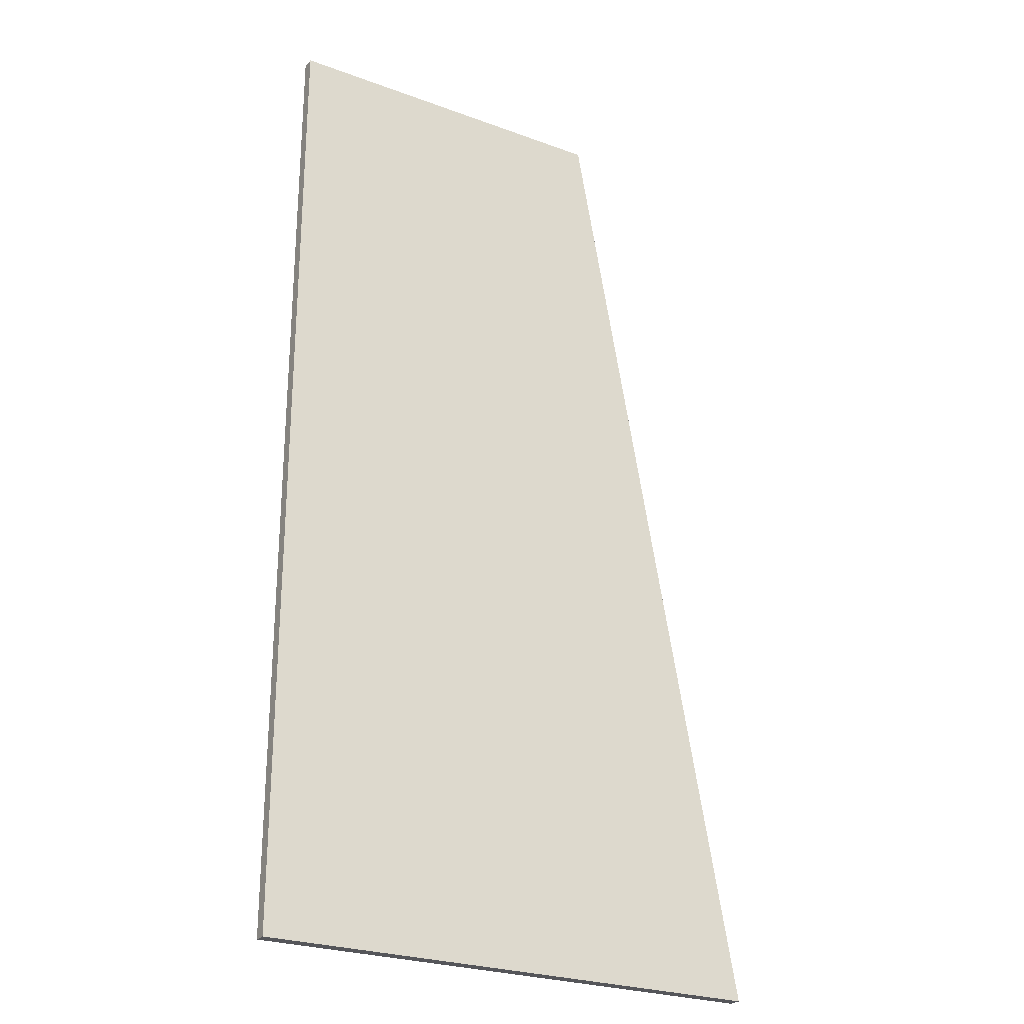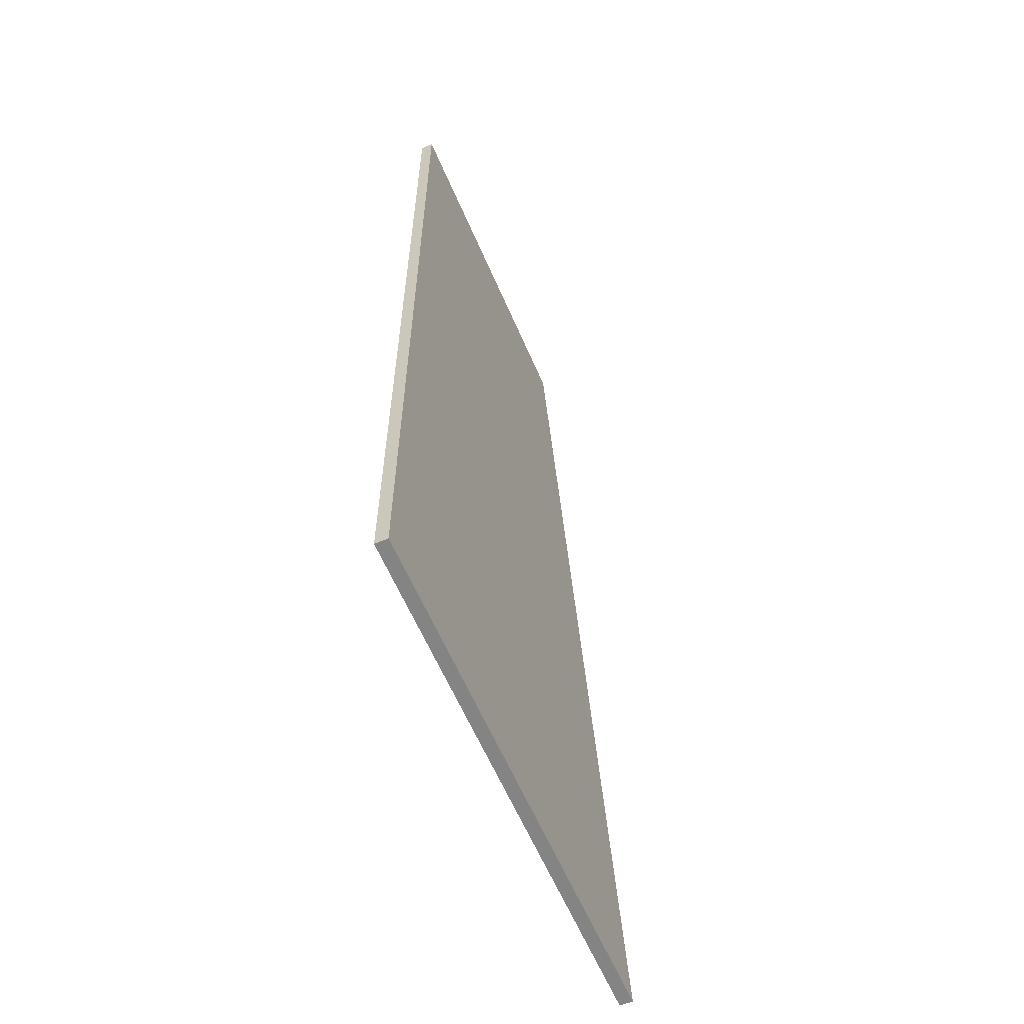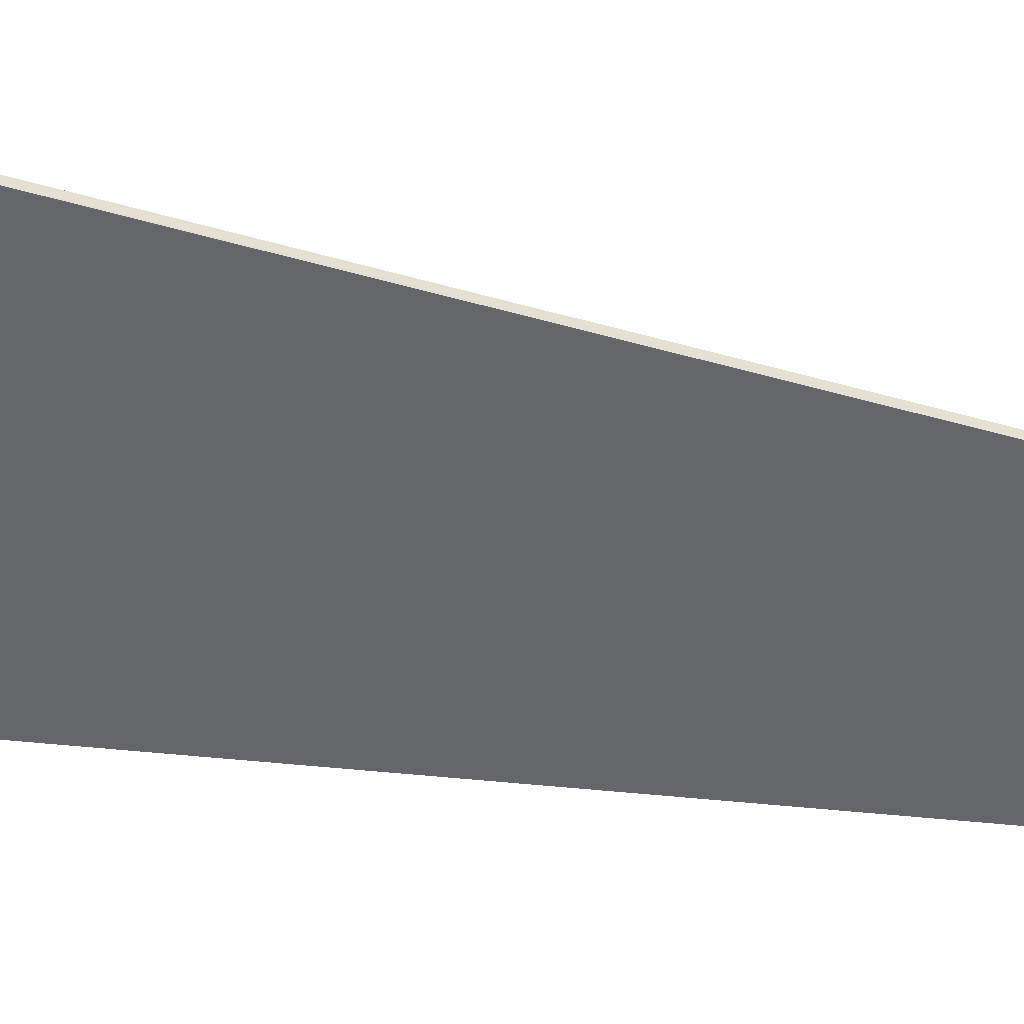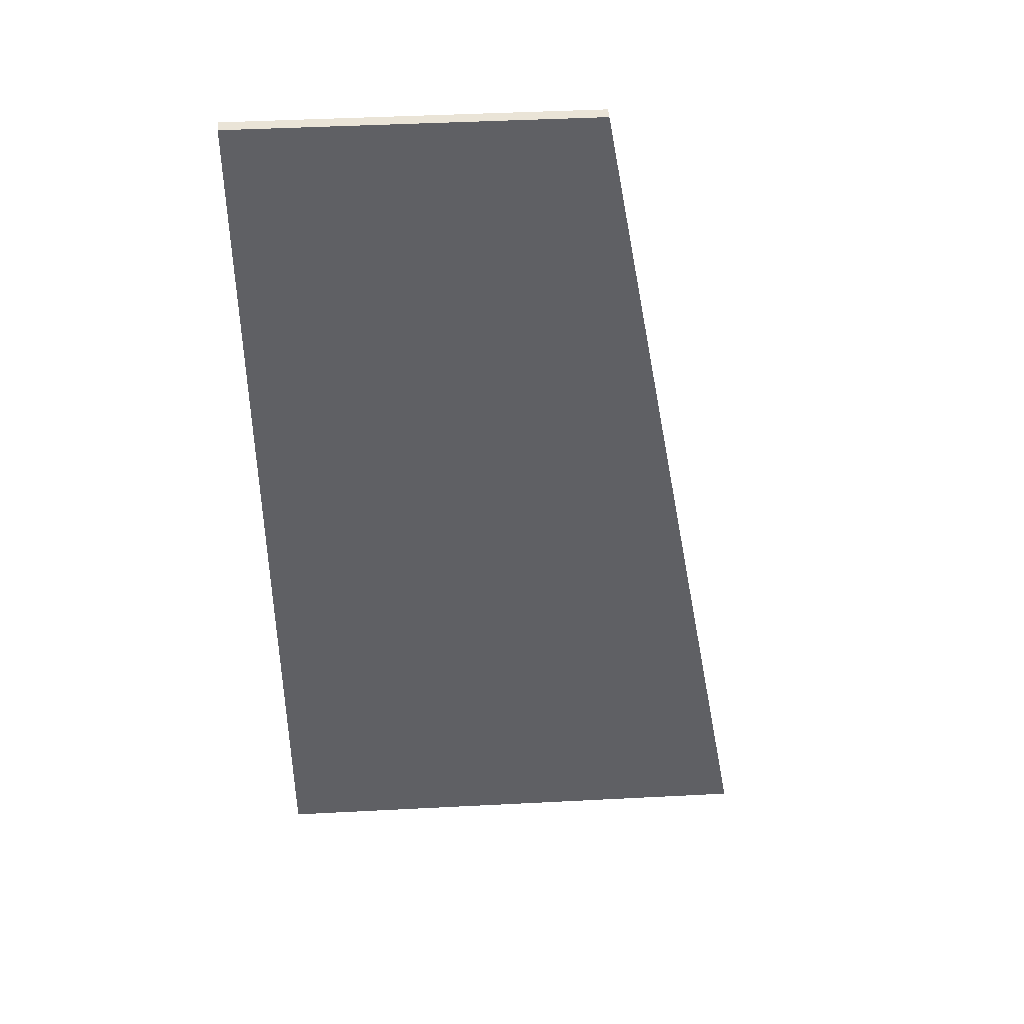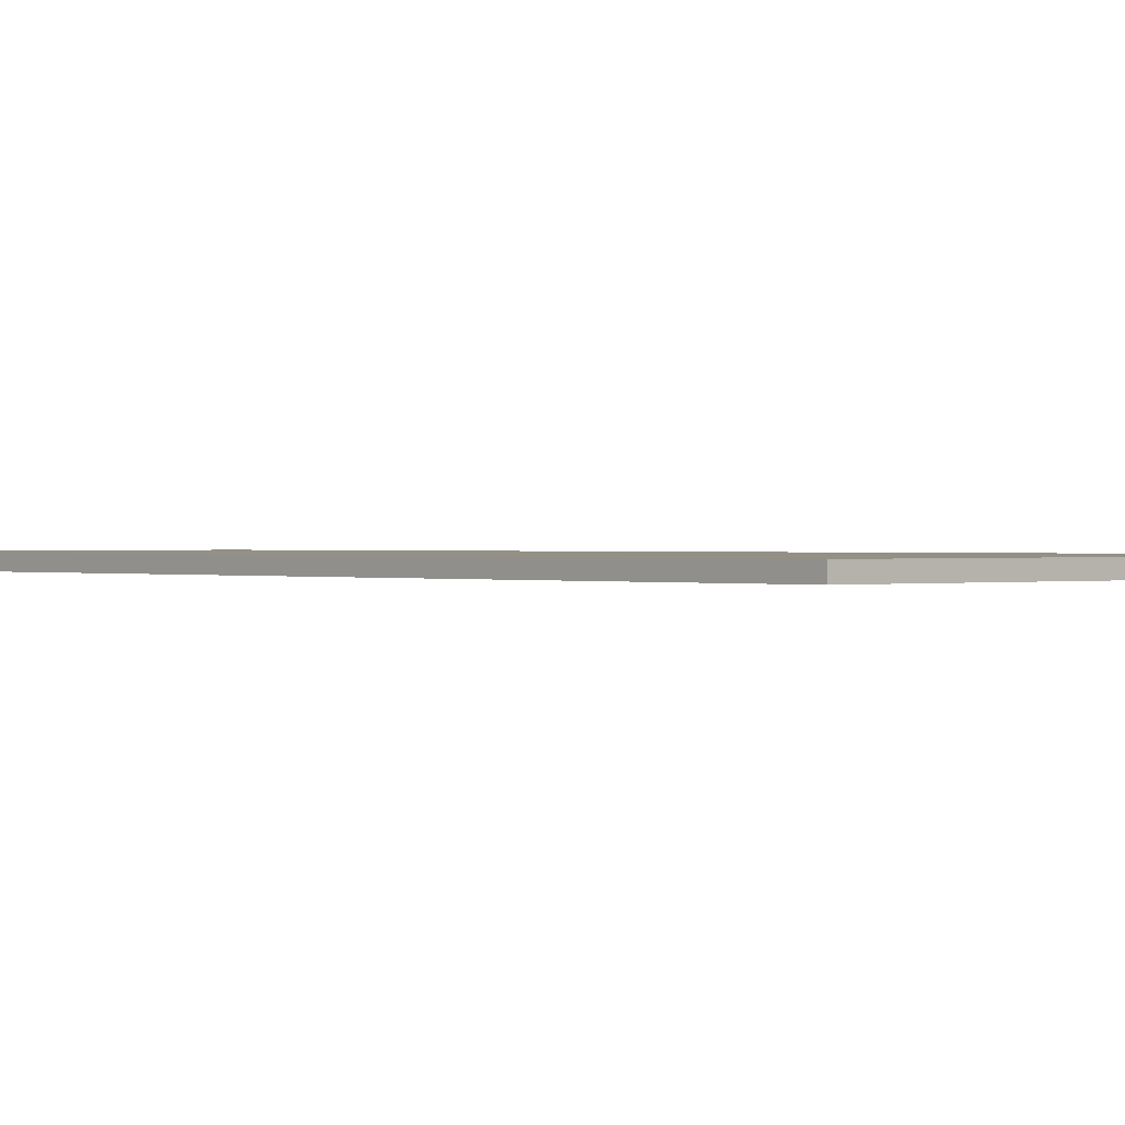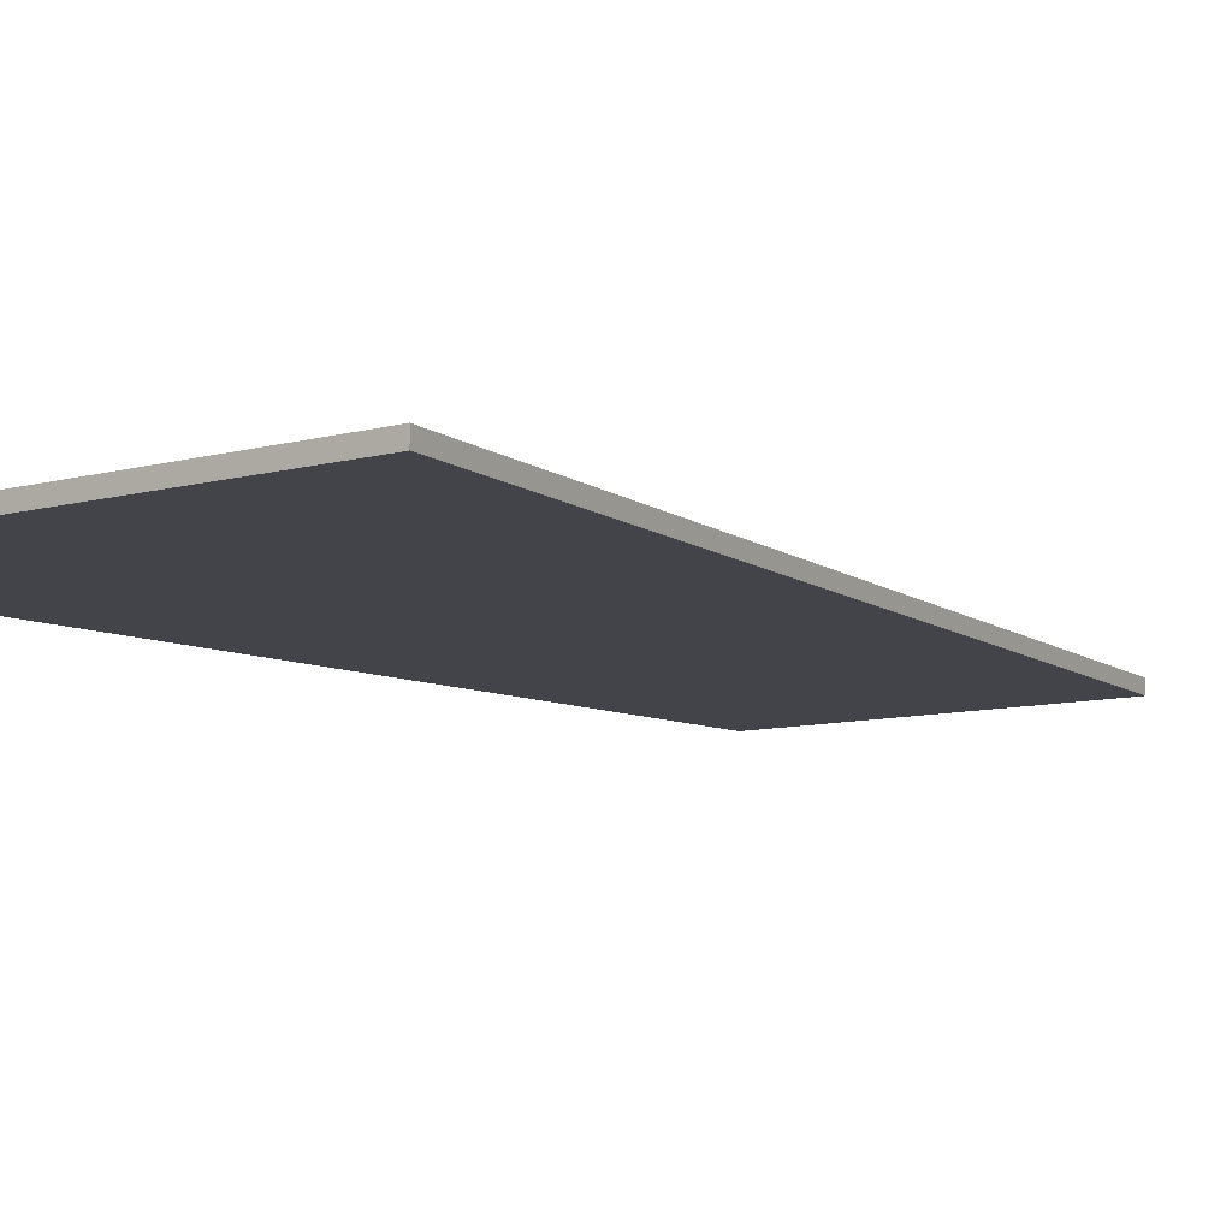
<metadata>
{"format":"obj","ext":"obj","renderer":"f3d","projection":"perspective","resolution":1024,"background":"white","views":[{"elev":-26.0,"azim":-30.2,"up":"+Y"},{"elev":-61.4,"azim":-66.7,"up":"+Y"},{"elev":-51.8,"azim":83.4,"up":"+Z"},{"elev":43.7,"azim":-3.5,"up":"+Y"},{"elev":0.5,"azim":-41.8,"up":"+Z"},{"elev":-8.5,"azim":37.8,"up":"+Z"}]}
</metadata>
<code>
v -0.1349 0.1922 -0.0025
v -0.1349 0.1922 0.0025
v -0.1349 -0.1922 -0.0025
v -0.1349 -0.1922 0.0025
v 0.029 0.04131 0.0025
v 0.002031 0.1922 -0.0025
v 0.002031 0.1922 0.0025
v 0.002031 0.1922 3.764e-05
v 0.07074 -0.1922 -0.0025
v 0.07074 -0.1922 0.0025
v 0.07074 -0.1922 -0.001311
v 0.04882 -0.06953 -0.0025
f 4 2 3
f 3 2 1
f 4 3 9
f 3 1 12
f 2 4 5
f 1 2 7
f 9 11 4
f 12 9 3
f 5 7 2
f 7 8 1
f 4 11 10
f 4 10 5
f 1 6 12
f 1 8 6
f 8 5 6
f 8 7 5
f 5 10 12
f 11 9 12
f 6 5 12
f 12 10 11

</code>
